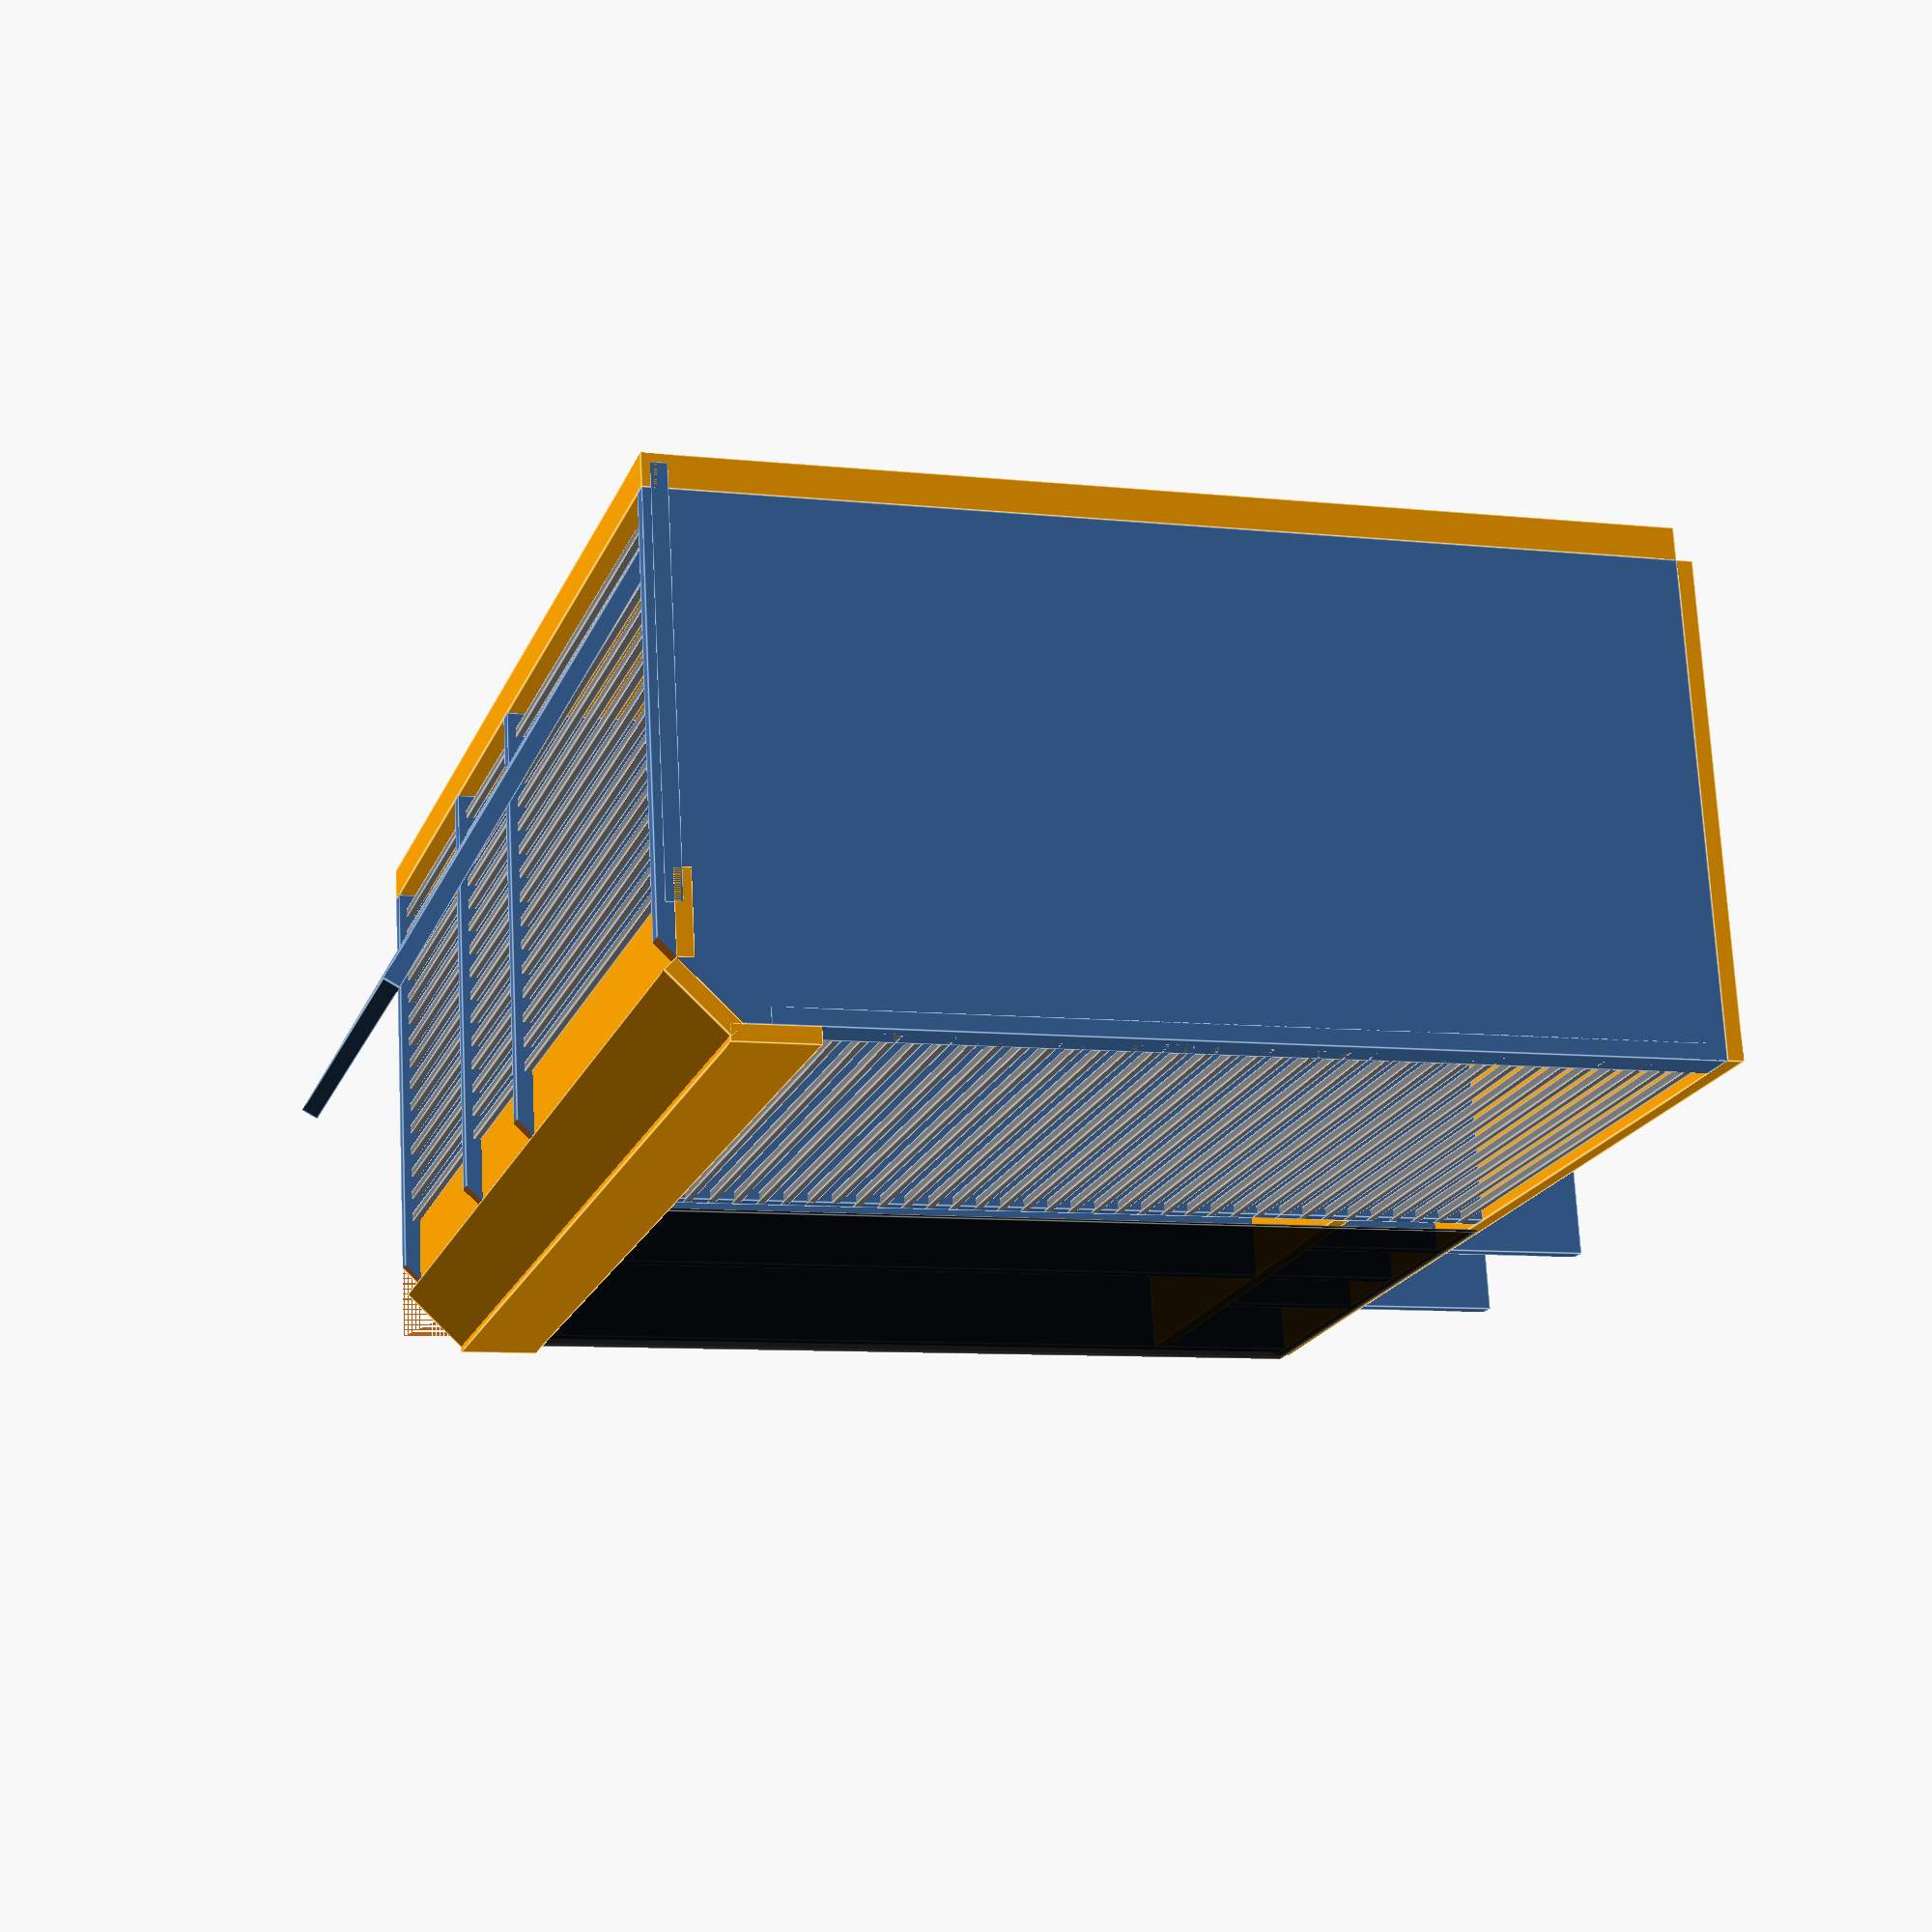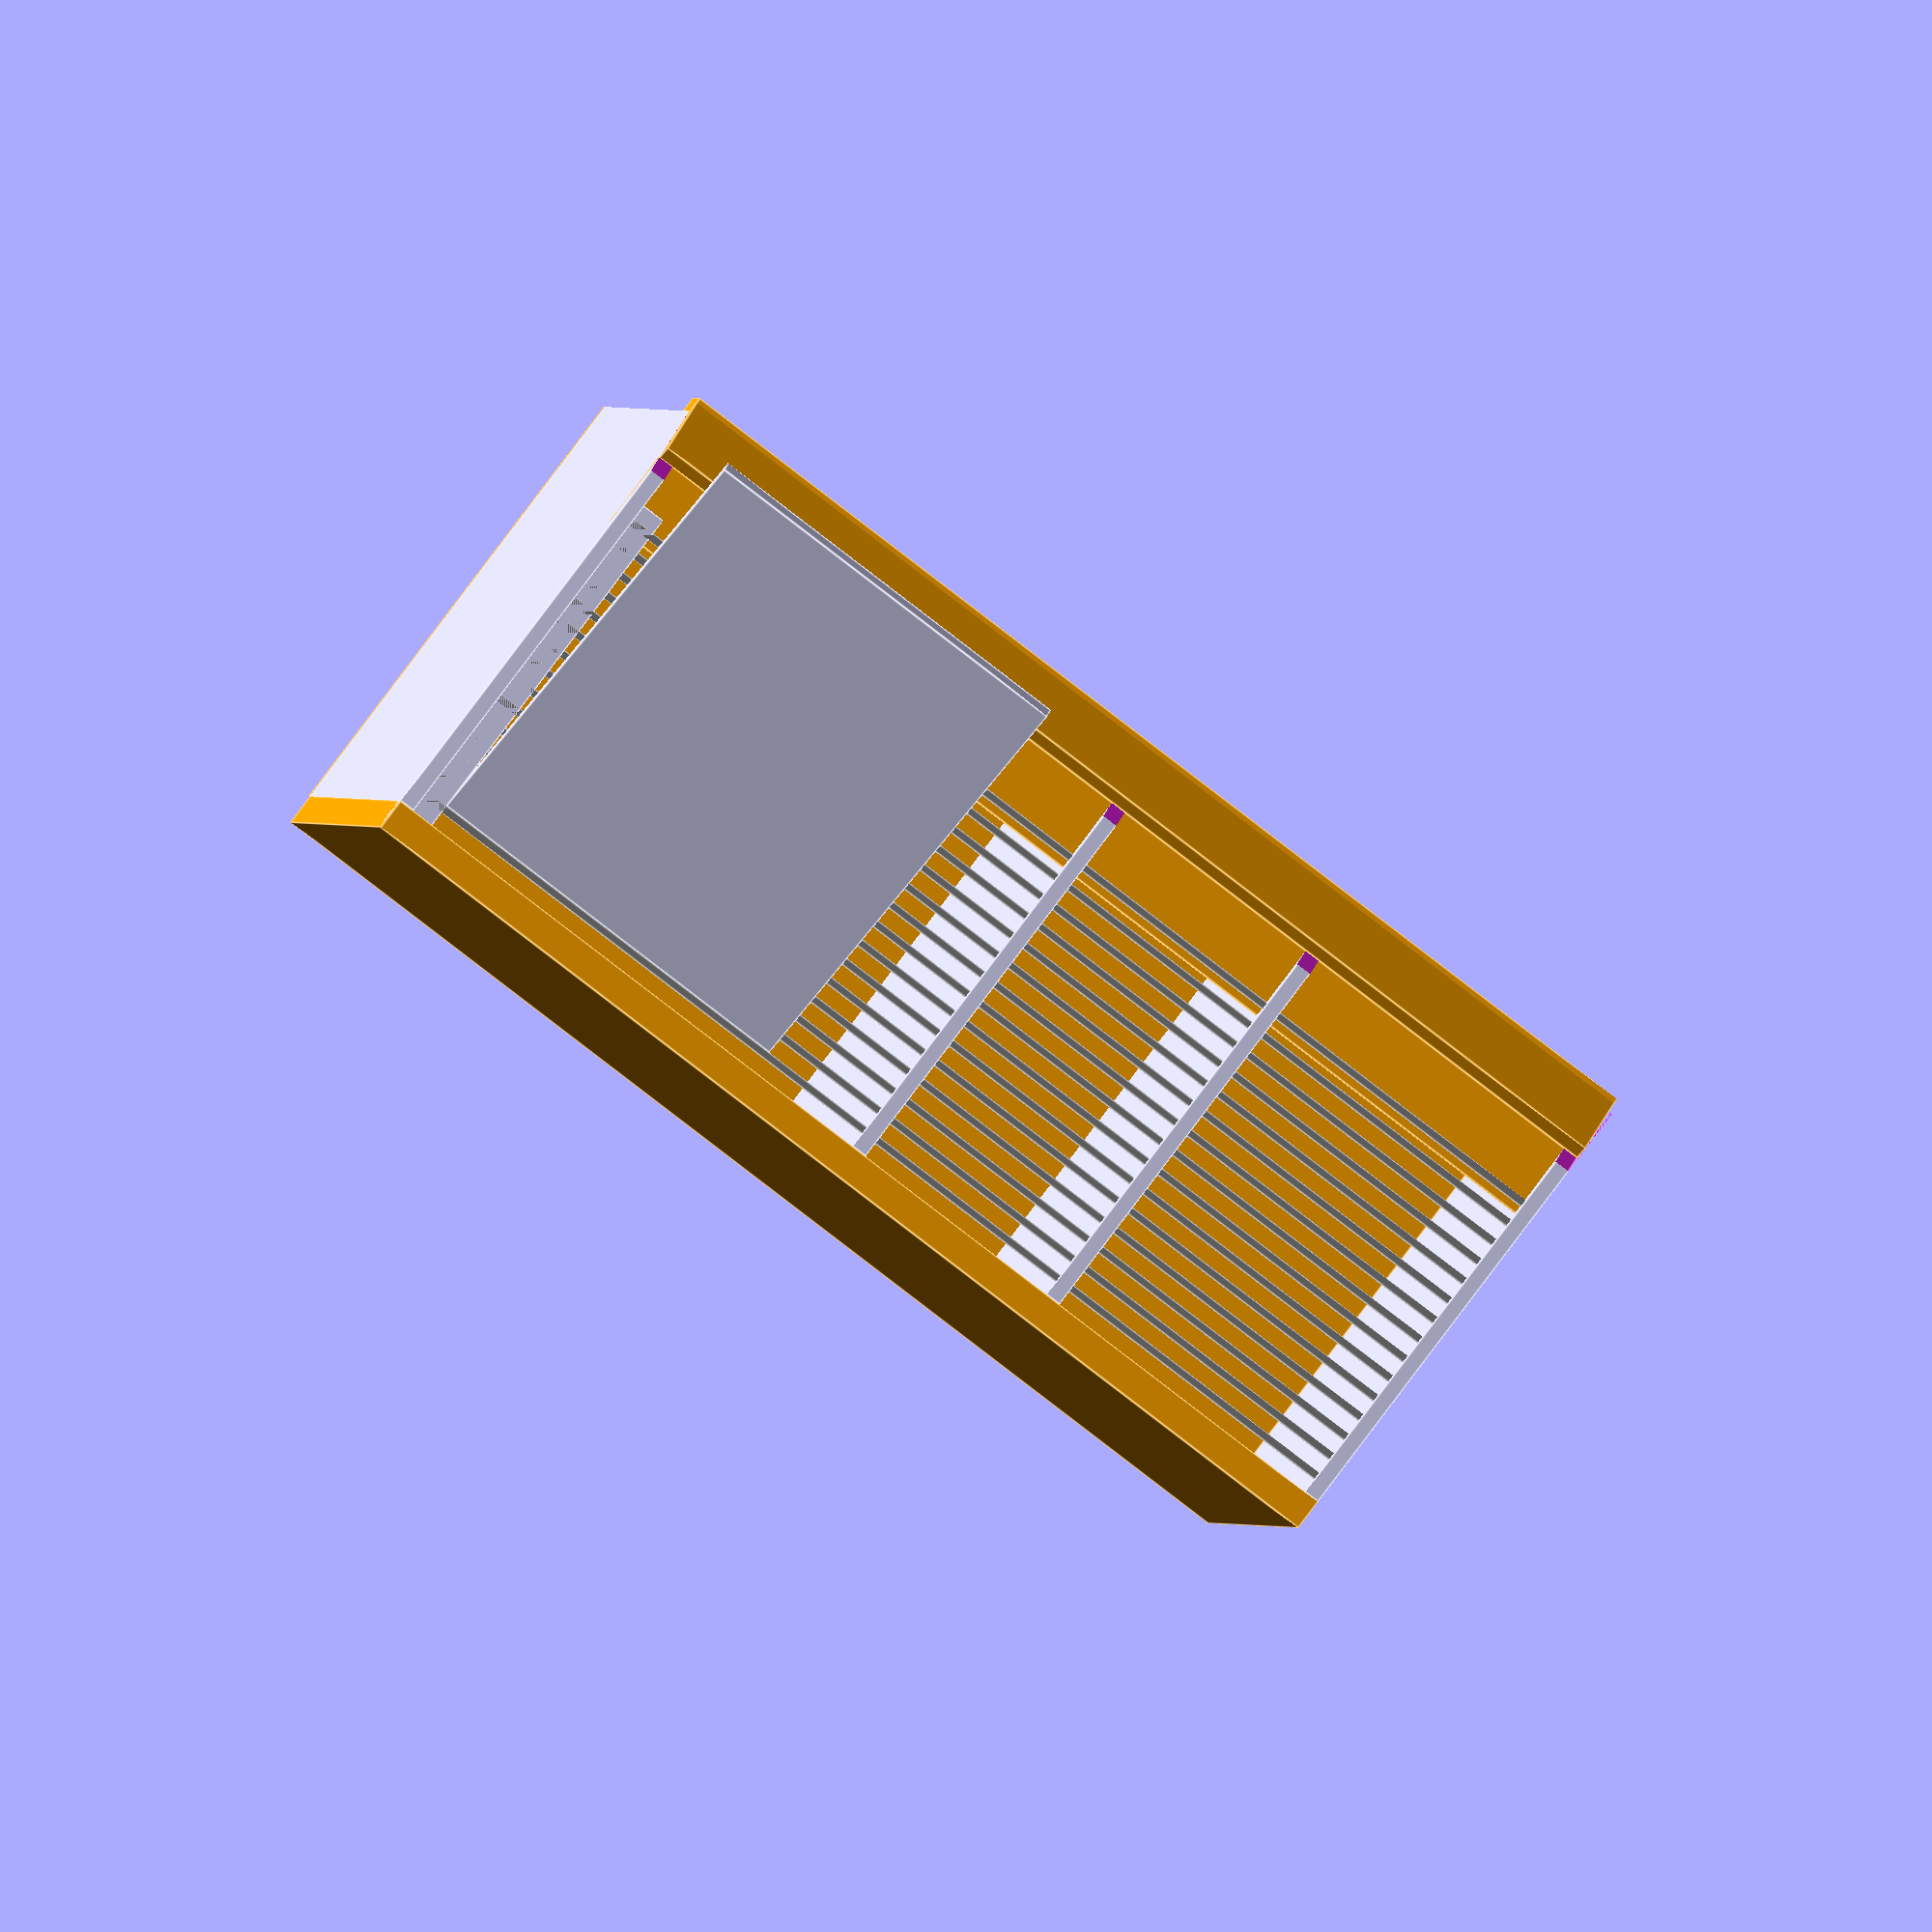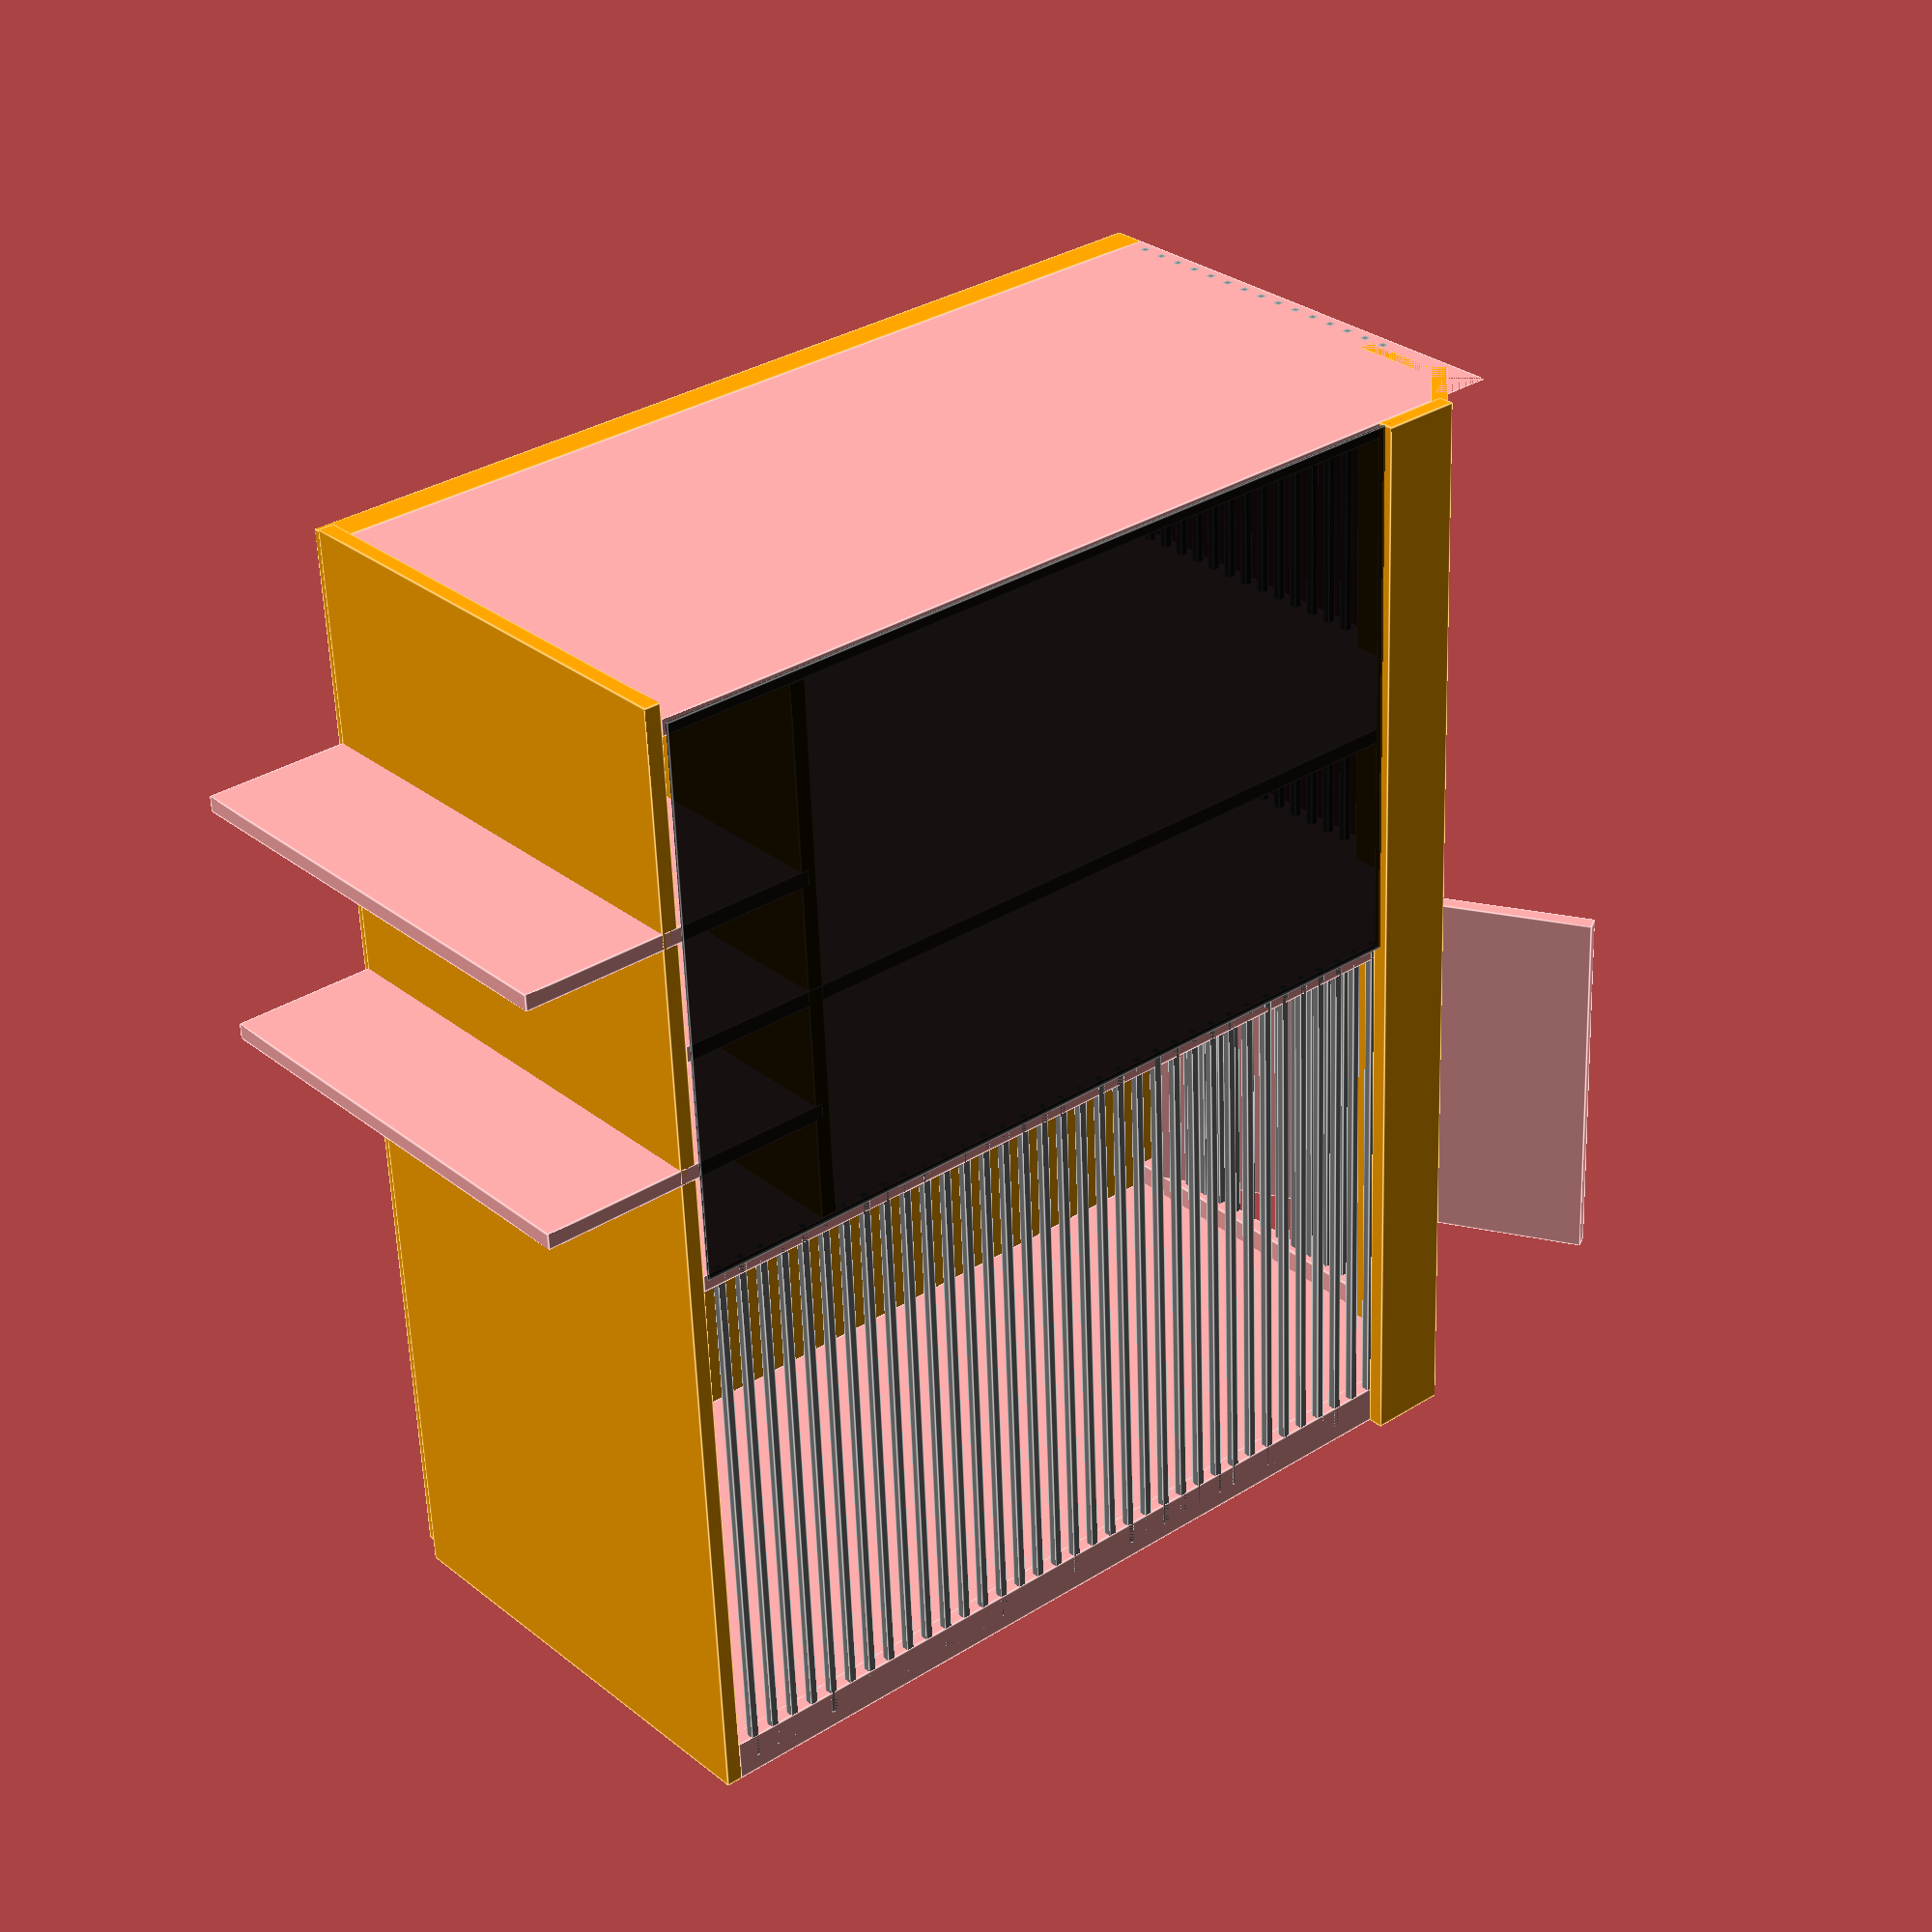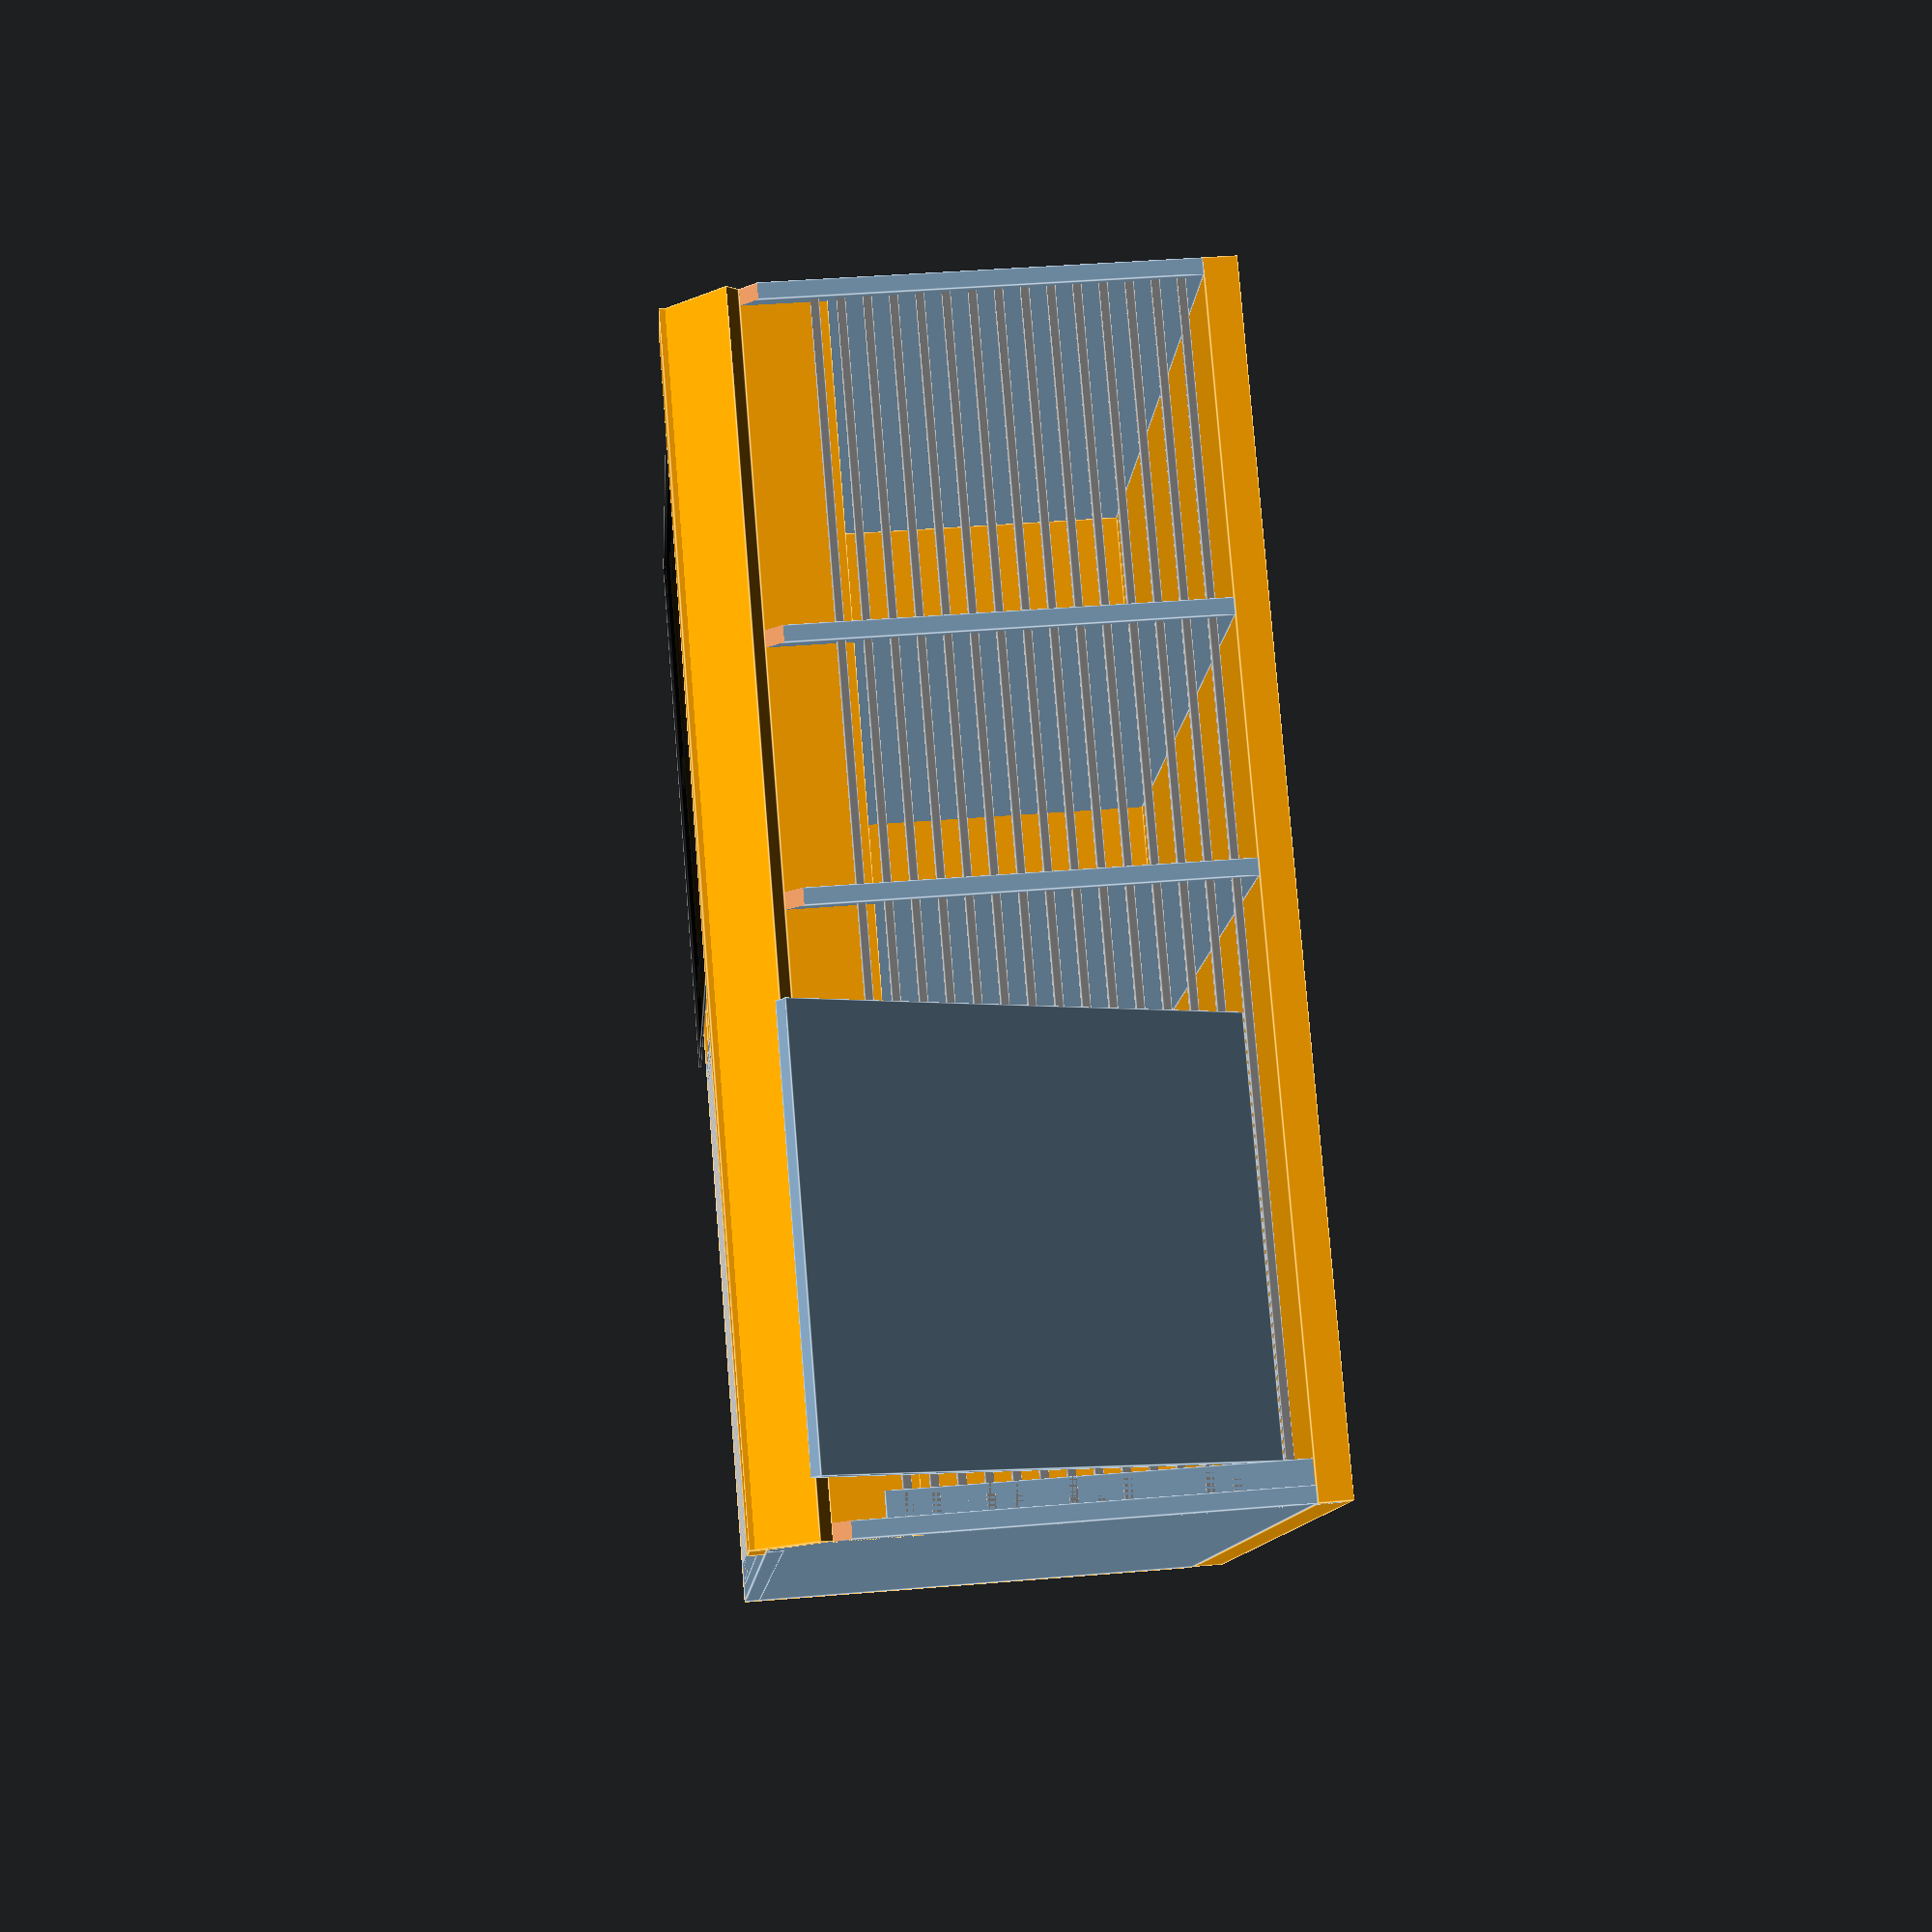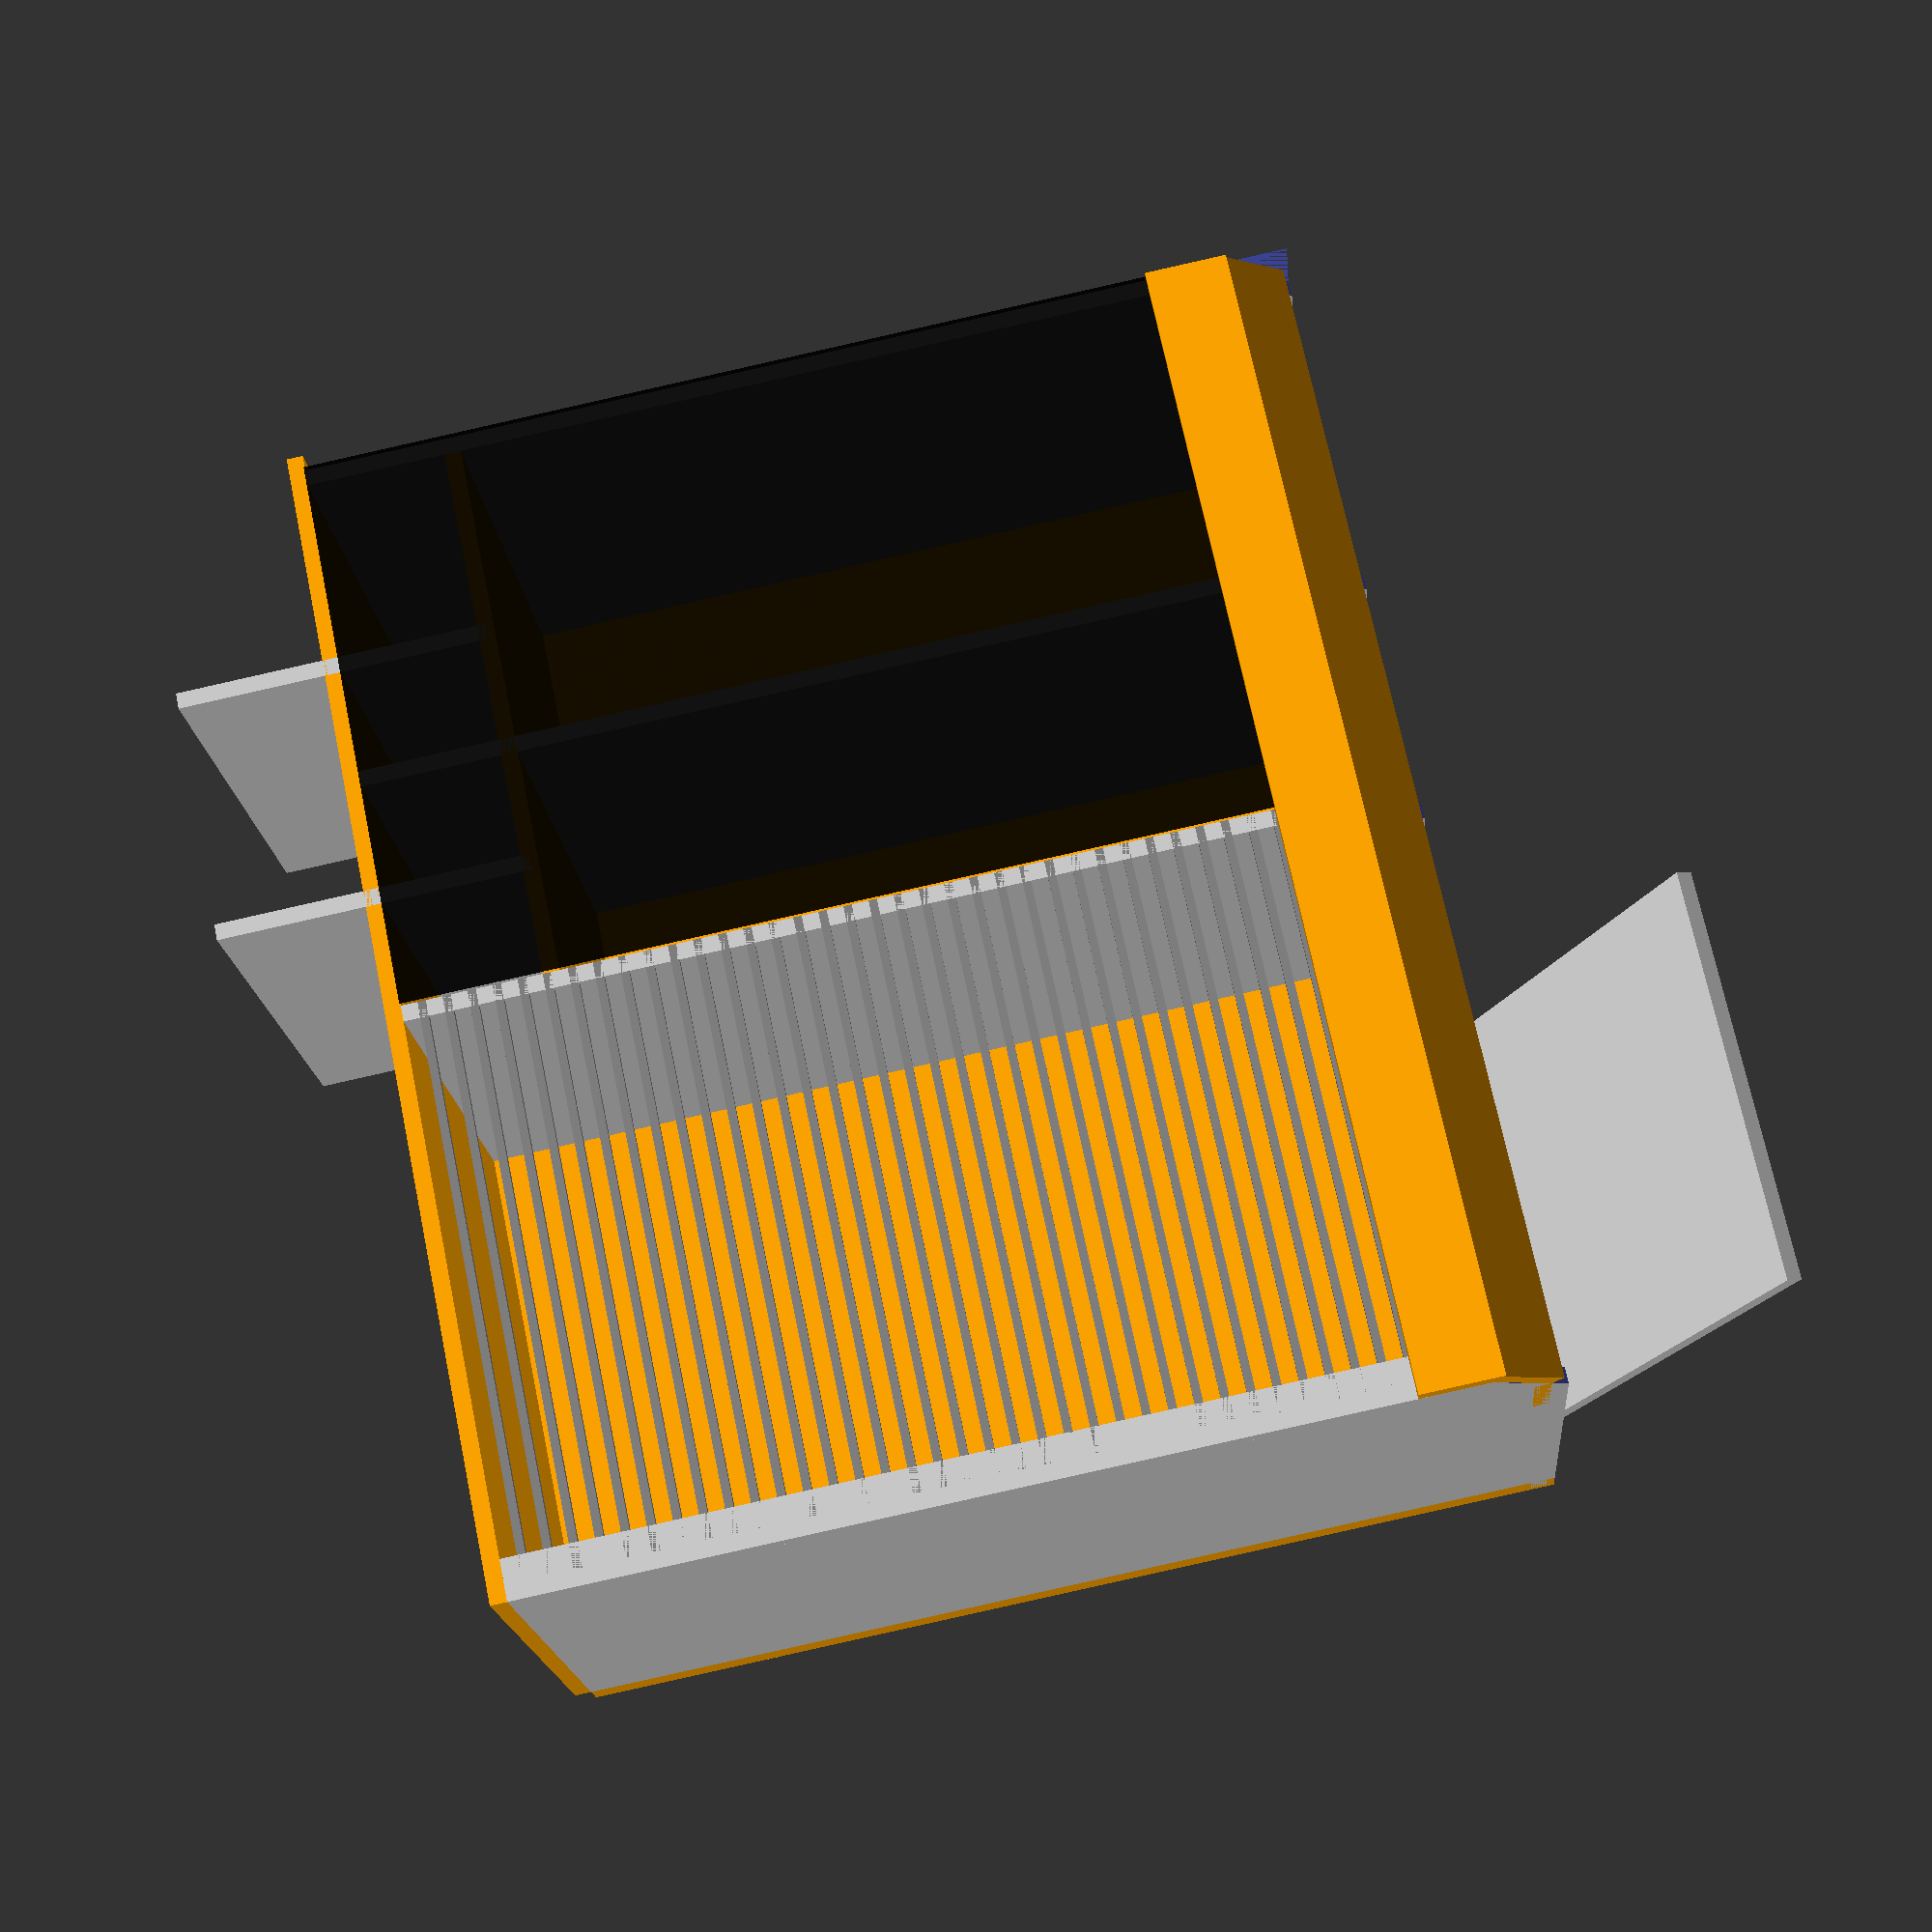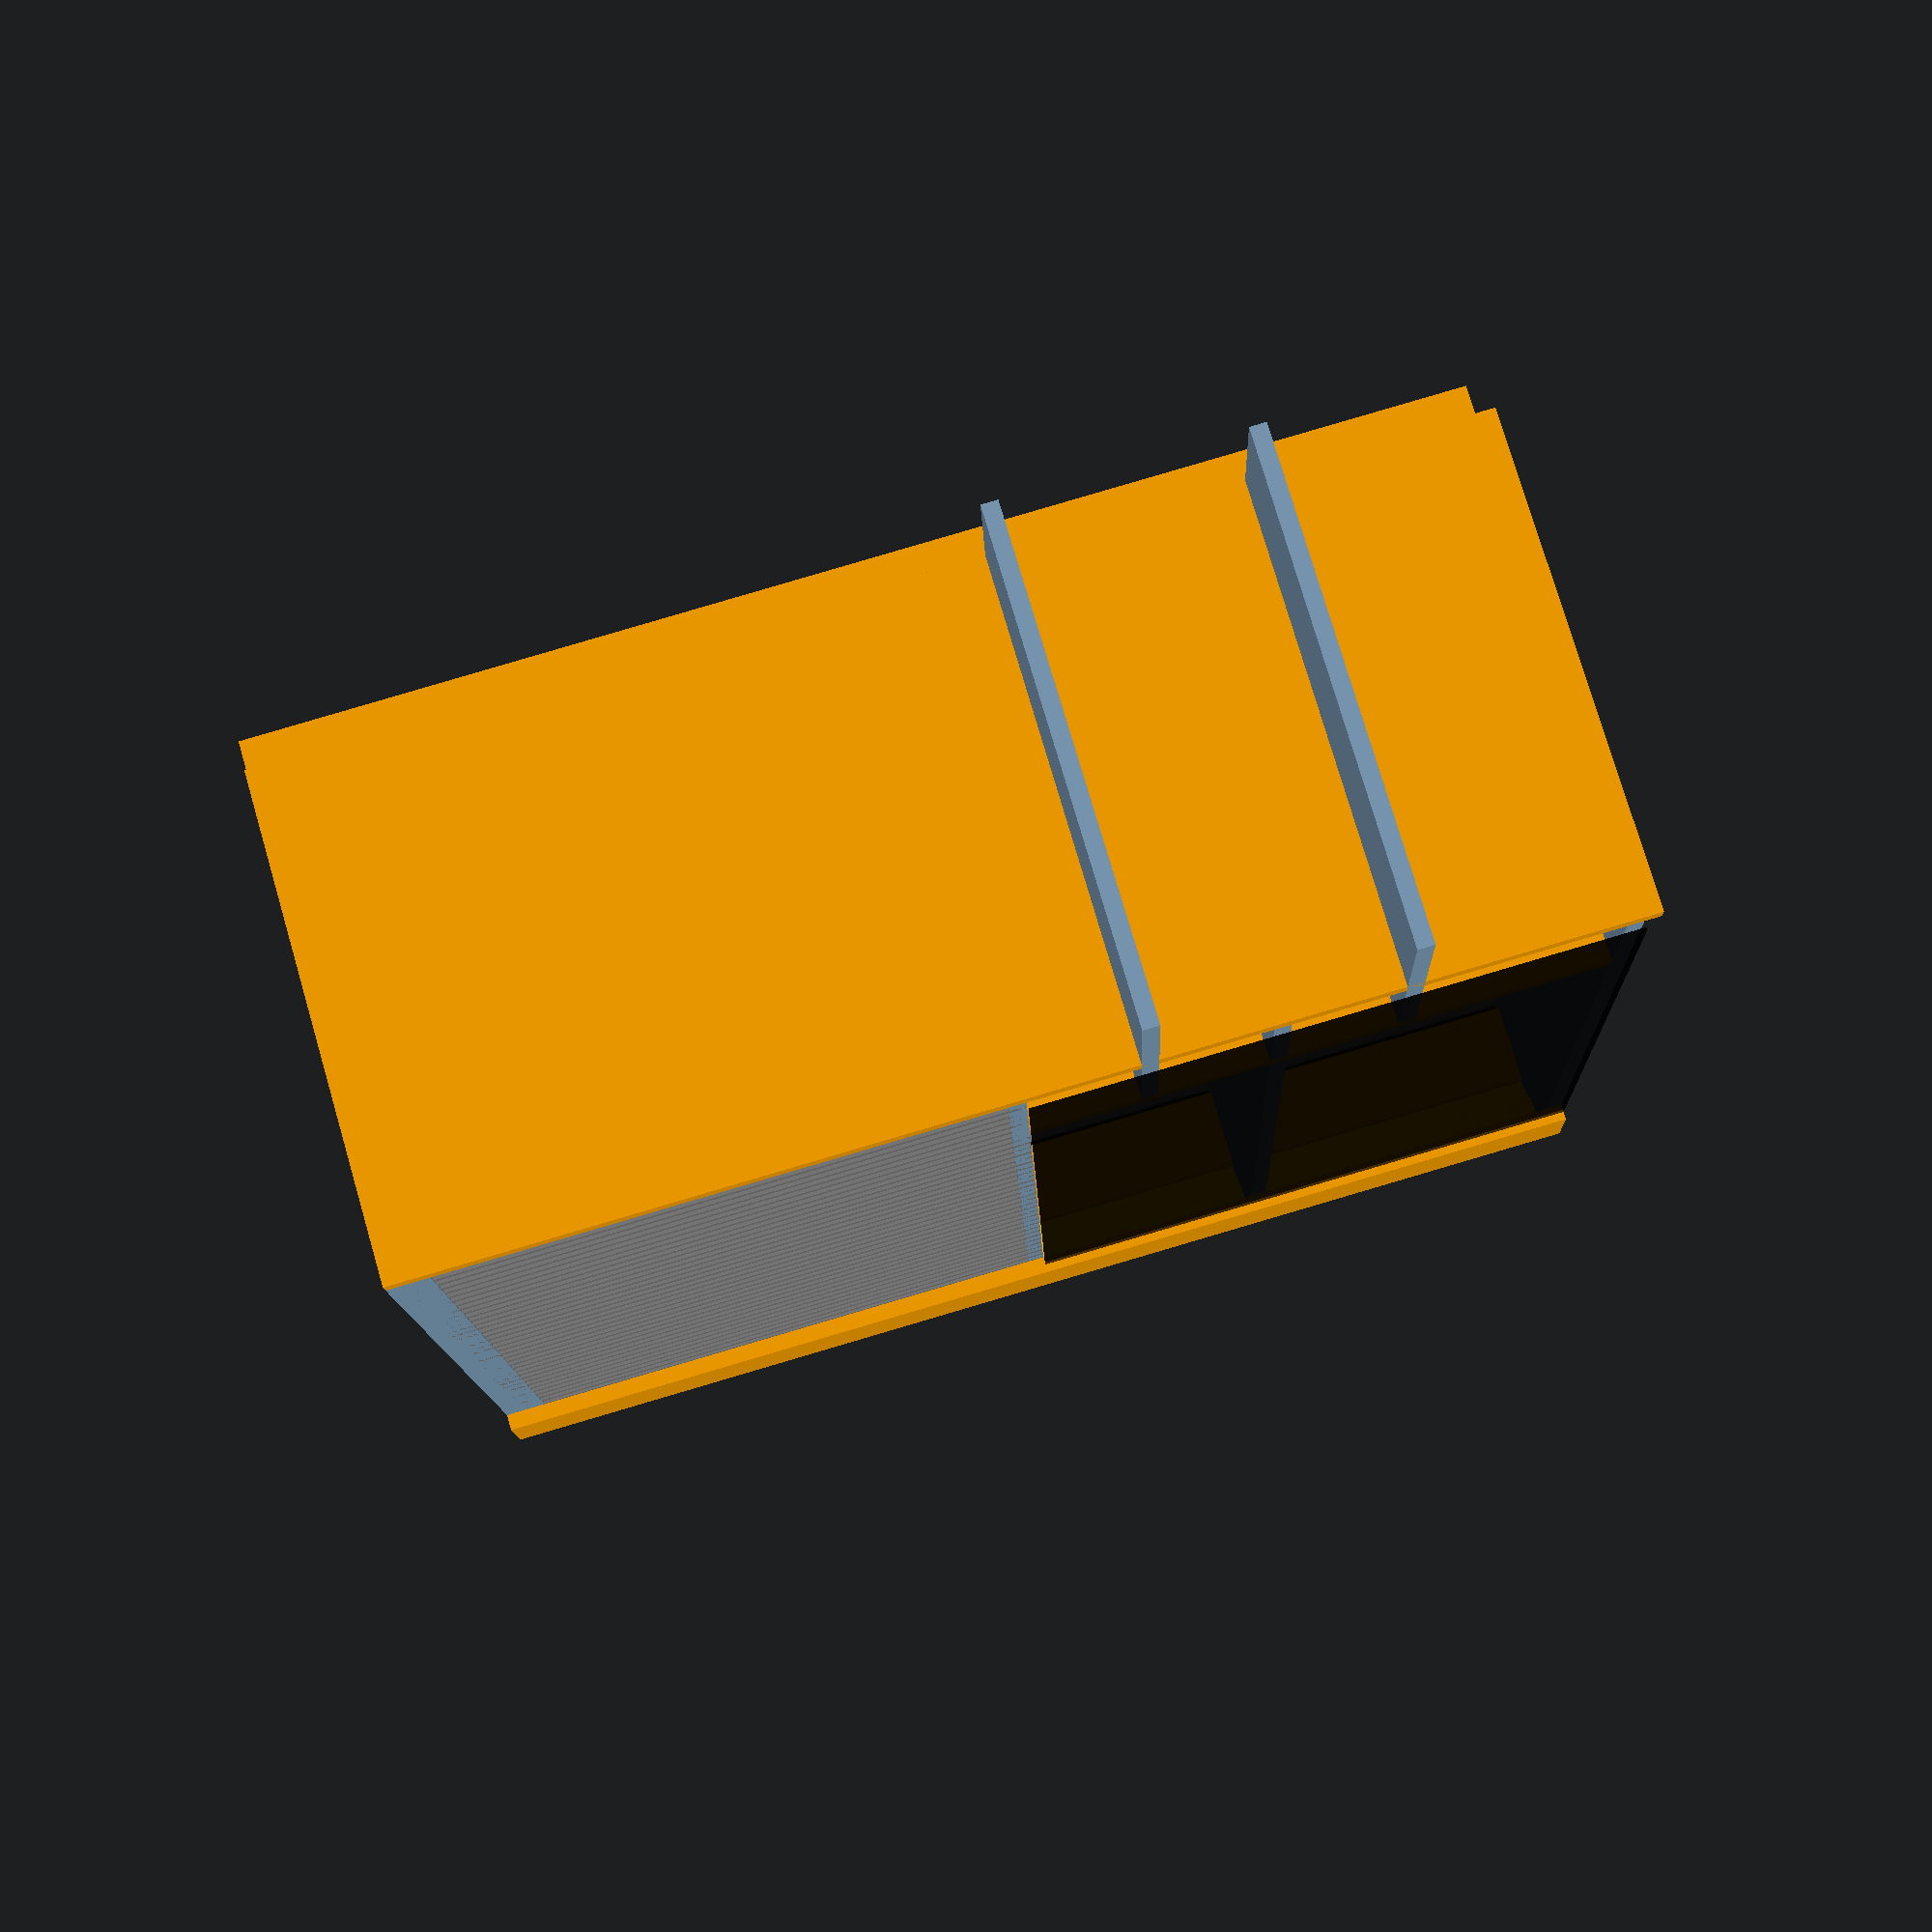
<openscad>

difference(){
    //--estructura principal
union() {
    //--techo
 translate ([-60,-30,70])
    cube ([122,60,2 ]);
    //--repisa 3 piso
    translate ([-60,-30,30])
    cube ([122,60, 2]);
     //--REPISA DE LA MITAD 2 PISO
   translate ([-60,-30,0])
    cube ([122,60, 2]);
    //--repiisa inferior
translate ([-60,-30,-70])
      cube ([122,60,2 ]);
    //-- pared trasera
  translate ([-60,30,-70])
    color("orange")
    cube ([122,4,142]);
    //-- pared lado  izquierdo
      translate ([-62,-30,-70])
    color("orange")
    cube ([2,60,144]);
    //-- 2 pared  lado  izquierdo  mas  derecho de bajo
    translate ([-43,-30,2])
    color("orange")
    cube ([2,60,68])
        //-- 2 pared  lado  izquierdo  mas  derecho de arriba
    translate ([-62,-30,30])
    color("orange")
    cube ([2,60,30]);
}
//--desparision de una esquina
translate([60,-30,-72])
rotate([0,0,75])
    cylinder (r =20/2  , h =144,$fn=3);
}
//--pilar de  lado derecho
module modulopilar() {
 color("orange")
translate([60,-23,-70])
rotate([0,0,225])
   cube ([10,2,142]);
translate([44.5,-32,-70])
     color("orange")
cube ([10,2,142]);
translate([60,-23,-70])
rotate([0,0,90])
     color("orange")
   cube ([10,2,142]); 
    }
    modulopilar();
            //-- repisa 2
    translate ([-80,-30,15])
    cube ([38,60,2]);
    //-- repisa  4
    translate ([-80,-30,45])
    cube ([38,60,2]);
    module reja() {
        for (i=[0:veces]){
        color("gray"){
        translate ([cordenada_x,cordenada_y,cordenada_z])
            translate([i*iy,i*ix,0])
      rotate ([rotaciongradox,rotaciongradoy,0]){
        cube([1,1,altura]);

          }}}}
    //--reja 
  reja(altura= 140,cordenada_x=60,cordenada_y=-15,cordenada_z=-68,veces=14,rotaciongradoy=0,rotaciongradox=0,iy=0,ix=3);
   //--reja galoineritomini
  reja(altura= 70,cordenada_x=-58,cordenada_y=-30,cordenada_z=-68,veces=37,rotaciongradoy=-0,rotaciongradox=0,iy=3,ix=0);
        //--acrilico incubadora y nacedora
          translate([-60,-31,2]){
              color("black",0.7)
           cube ([112,0.3,70]);
          }
          //--retoques
          //--poner el aserrin  abjo desplegar
          //-- frontal
 translate([-60,-30,-70]){
           cube ([110,2,5]);
          }
         //-- lado 
          translate([59,-17,-70]){
           cube ([2,50,5]);
          }
          //--puerta
         distanciadelapuerta =90;//87 para habrir y 63 para cerrar
                        zrotar=30;
            translate([distanciadelapuerta,-25,-65]){
          mirror(){
          rotate([0,0,-zrotar]){//rotar 30 para habrir 0 para cerrar
           cube ([2,60,50]);
          }}}
          
</openscad>
<views>
elev=18.3 azim=3.1 roll=163.0 proj=p view=edges
elev=262.9 azim=278.6 roll=307.6 proj=o view=edges
elev=239.2 azim=139.4 roll=178.0 proj=p view=edges
elev=280.0 azim=266.2 roll=175.4 proj=p view=edges
elev=289.1 azim=184.9 roll=168.3 proj=p view=solid
elev=96.2 azim=276.7 roll=286.4 proj=p view=solid
</views>
